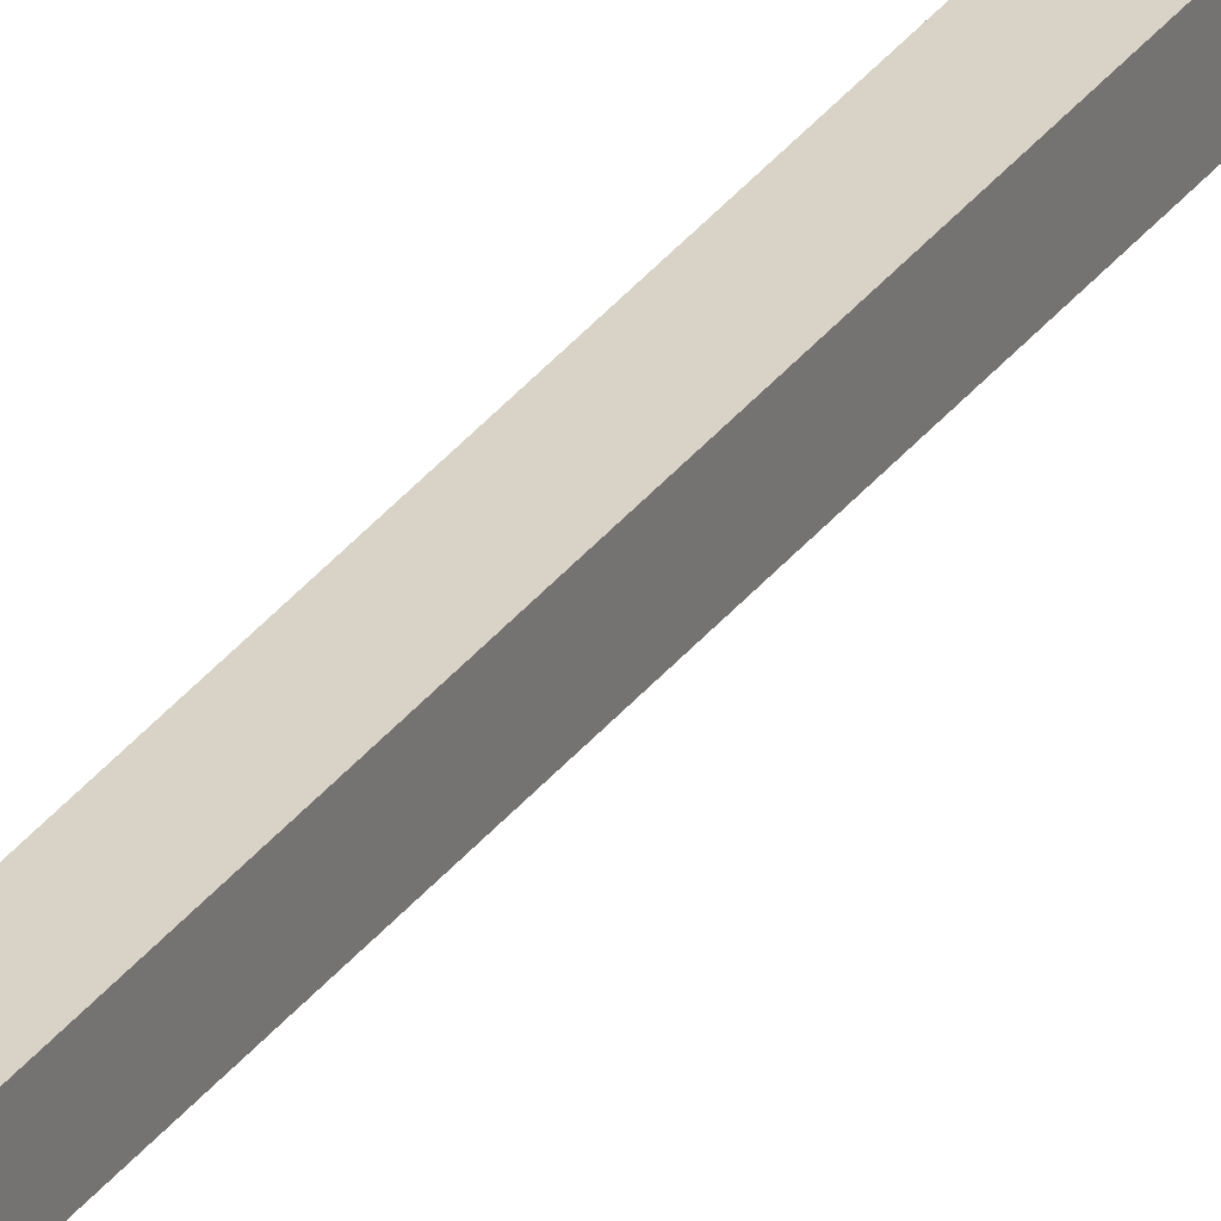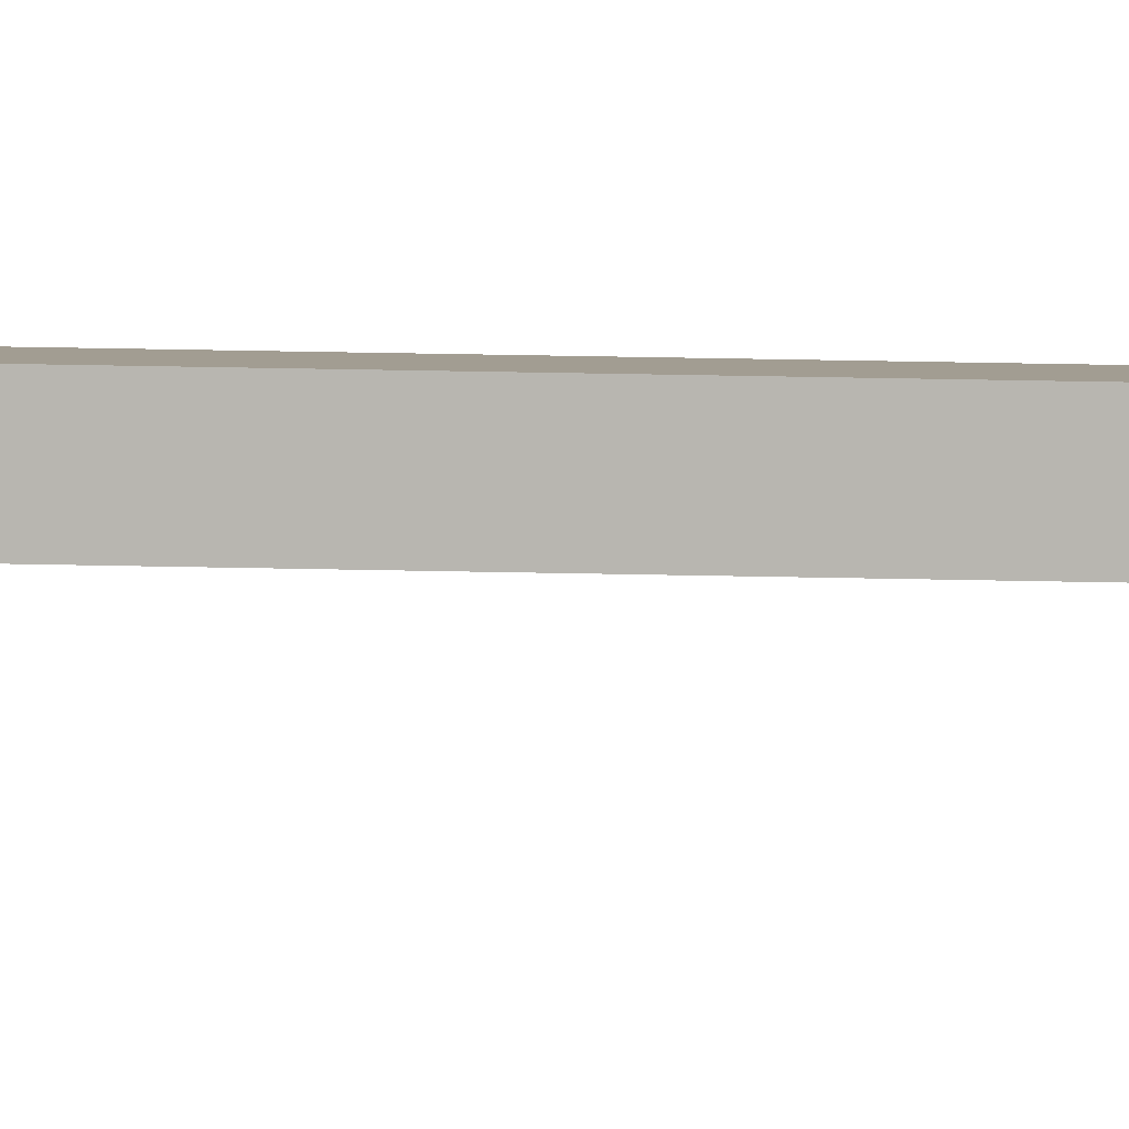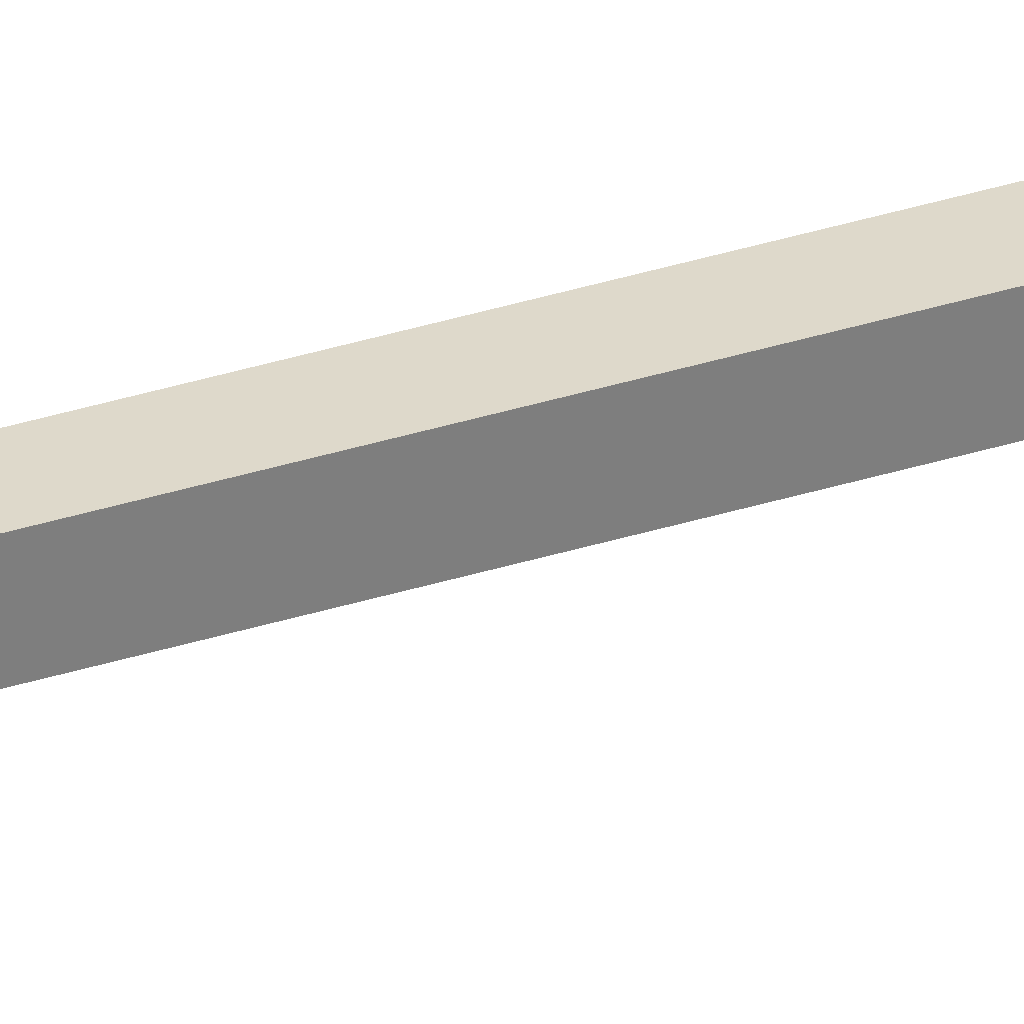
<metadata>
{"format":"obj","ext":"obj","renderer":"f3d","projection":"perspective","resolution":1024,"background":"white","views":[{"elev":28.0,"azim":27.2,"up":"+Z"},{"elev":4.9,"azim":101.1,"up":"+Z"},{"elev":31.7,"azim":65.2,"up":"+Z"}]}
</metadata>
<code>
o
v -0.2 0.4 0.2
v -0.2 0.4 -0.1
v -0.2 0.5 0.2
v -0.2 0.5 -0.1
v -0.2 0.6 0.2
v -0.2 0.6 -0.1
v -0.2 0.7 0.2
v -0.2 0.7 -0.1
v -0.1 0 0.1
v -0.1 0 -0.1
v -0.1 0.1 0
v -0.1 0.1 -0.1
v -0.1 0.1 -0.2
v -0.1 0.2 -0.1
v -0.1 0.2 -0.2
v -0.1 0.4 0.1
v -0.1 0.4 0
v -0.1 0.7 0.1
v -0.1 0.7 0
v -0.1 25.6 0.1
v -0.1 25.6 0
v 0 0 0.1
v 0 0 -0.1
v 0 0.1 0
v 0 0.1 -0.1
v 0 0.1 -0.2
v 0 0.2 -0.1
v 0 0.2 -0.2
v 0 0.4 0.1
v 0 0.4 0
v 0 0.7 0.1
v 0 0.7 0
v 0 25.6 0.1
v 0 25.6 0
v 0.1 0.4 0.2
v 0.1 0.4 -0.1
v 0.1 0.5 0.2
v 0.1 0.5 -0.1
v 0.1 0.6 0.2
v 0.1 0.6 -0.1
v 0.1 0.7 0.2
v 0.1 0.7 -0.1
v -0.2 0.4 0.2
v -0.2 0.5 0.2
v -0.2 0.6 0.2
v -0.2 0.7 0.2
v 0.1 0.4 0.2
v 0.1 0.5 0.2
v 0.1 0.6 0.2
v 0.1 0.7 0.2
v -0.1 0 0.1
v -0.1 0.4 0.1
v -0.1 0.7 0.1
v -0.1 25.6 0.1
v 0 0 0.1
v 0 0.4 0.1
v 0 0.7 0.1
v 0 25.6 0.1
v -0.1 0.1 -0.1
v -0.1 0.2 -0.1
v 0 0.1 -0.1
v 0 0.2 -0.1
v -0.1 0.1 0
v -0.1 0.4 0
v -0.1 0.7 0
v -0.1 25.6 0
v 0 0.1 0
v 0 0.4 0
v 0 0.7 0
v 0 25.6 0
v -0.2 0.4 -0.1
v -0.2 0.5 -0.1
v -0.2 0.6 -0.1
v -0.2 0.7 -0.1
v -0.1 0 -0.1
v -0.1 0.1 -0.1
v 0 0 -0.1
v 0 0.1 -0.1
v 0.1 0.4 -0.1
v 0.1 0.5 -0.1
v 0.1 0.6 -0.1
v 0.1 0.7 -0.1
v -0.1 0.1 -0.2
v -0.1 0.2 -0.2
v 0 0.1 -0.2
v 0 0.2 -0.2
v -0.1 0 0.1
v 0 0 0.1
v -0.1 0 -0.1
v 0 0 -0.1
v -0.1 0.1 -0.1
v 0 0.1 -0.1
v -0.1 0.1 -0.2
v 0 0.1 -0.2
v -0.2 0.4 0.2
v 0.1 0.4 0.2
v -0.1 0.4 0.1
v 0 0.4 0.1
v -0.1 0.4 0
v 0 0.4 0
v -0.2 0.4 -0.1
v 0.1 0.4 -0.1
v -0.1 0.1 0
v 0 0.1 0
v -0.1 0.1 -0.1
v 0 0.1 -0.1
v -0.1 0.2 -0.1
v 0 0.2 -0.1
v -0.1 0.2 -0.2
v 0 0.2 -0.2
v -0.2 0.7 0.2
v 0.1 0.7 0.2
v -0.1 0.7 0.1
v 0 0.7 0.1
v -0.1 0.7 0
v 0 0.7 0
v -0.2 0.7 -0.1
v 0.1 0.7 -0.1
v -0.1 25.6 0.1
v 0 25.6 0.1
v -0.1 25.6 0
v 0 25.6 0
f 3 2 1
f 4 2 3
f 5 4 3
f 6 4 5
f 7 6 5
f 8 6 7
f 11 10 9
f 12 10 11
f 14 13 12
f 15 13 14
f 16 11 9
f 17 11 16
f 20 19 18
f 21 19 20
f 22 23 24
f 24 23 25
f 25 26 27
f 27 26 28
f 22 24 29
f 29 24 30
f 31 32 33
f 33 32 34
f 35 36 37
f 37 36 38
f 37 38 39
f 39 38 40
f 39 40 41
f 41 40 42
f 47 44 43
f 48 45 44
f 48 44 47
f 49 46 45
f 49 45 48
f 50 46 49
f 55 52 51
f 56 52 55
f 57 54 53
f 58 54 57
f 61 60 59
f 62 60 61
f 63 64 67
f 67 64 68
f 65 66 69
f 69 66 70
f 75 76 77
f 77 76 78
f 71 72 79
f 72 73 80
f 79 72 80
f 73 74 81
f 80 73 81
f 81 74 82
f 83 84 85
f 85 84 86
f 89 88 87
f 90 88 89
f 93 92 91
f 94 92 93
f 97 96 95
f 98 96 97
f 99 97 95
f 100 96 98
f 101 99 95
f 101 100 99
f 102 96 100
f 102 100 101
f 103 104 105
f 105 104 106
f 107 108 109
f 109 108 110
f 111 112 113
f 113 112 114
f 111 113 115
f 114 112 116
f 111 115 117
f 115 116 117
f 116 112 118
f 117 116 118
f 119 120 121
f 121 120 122

</code>
